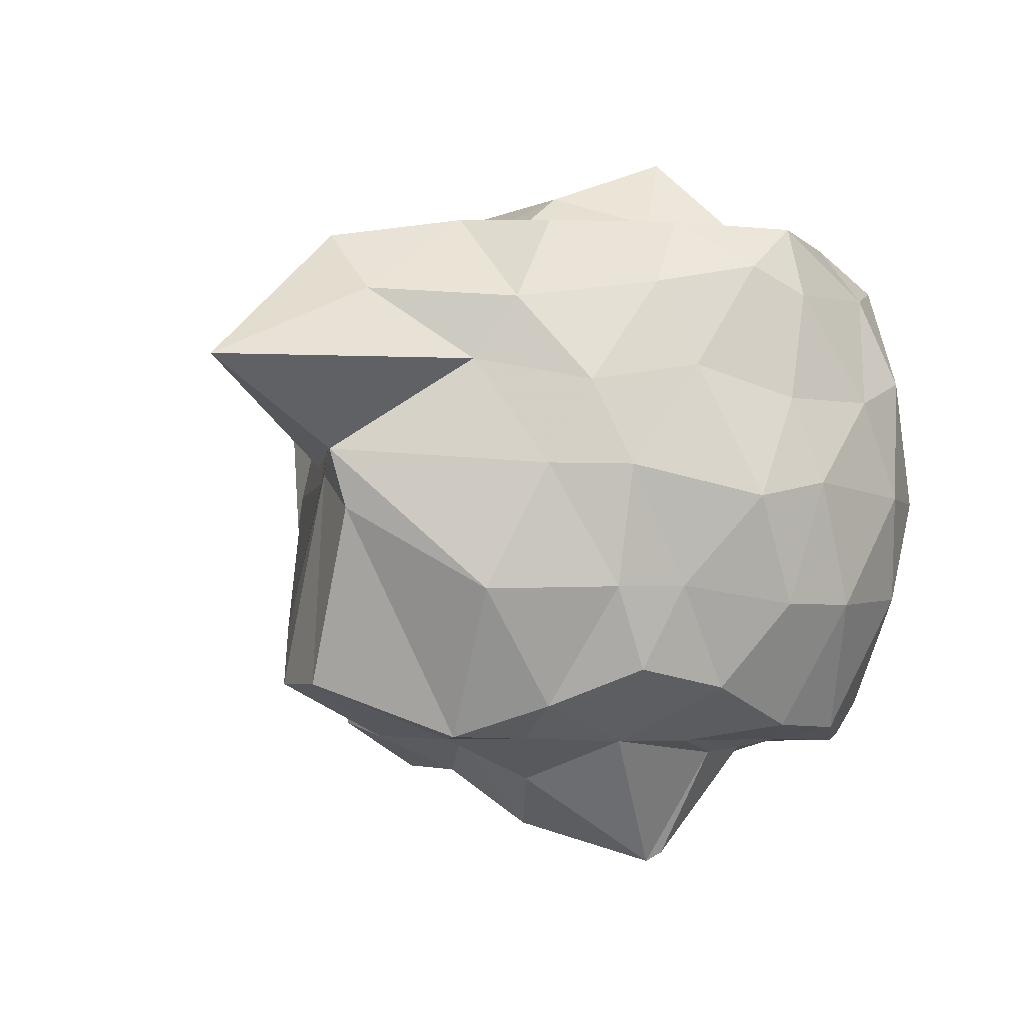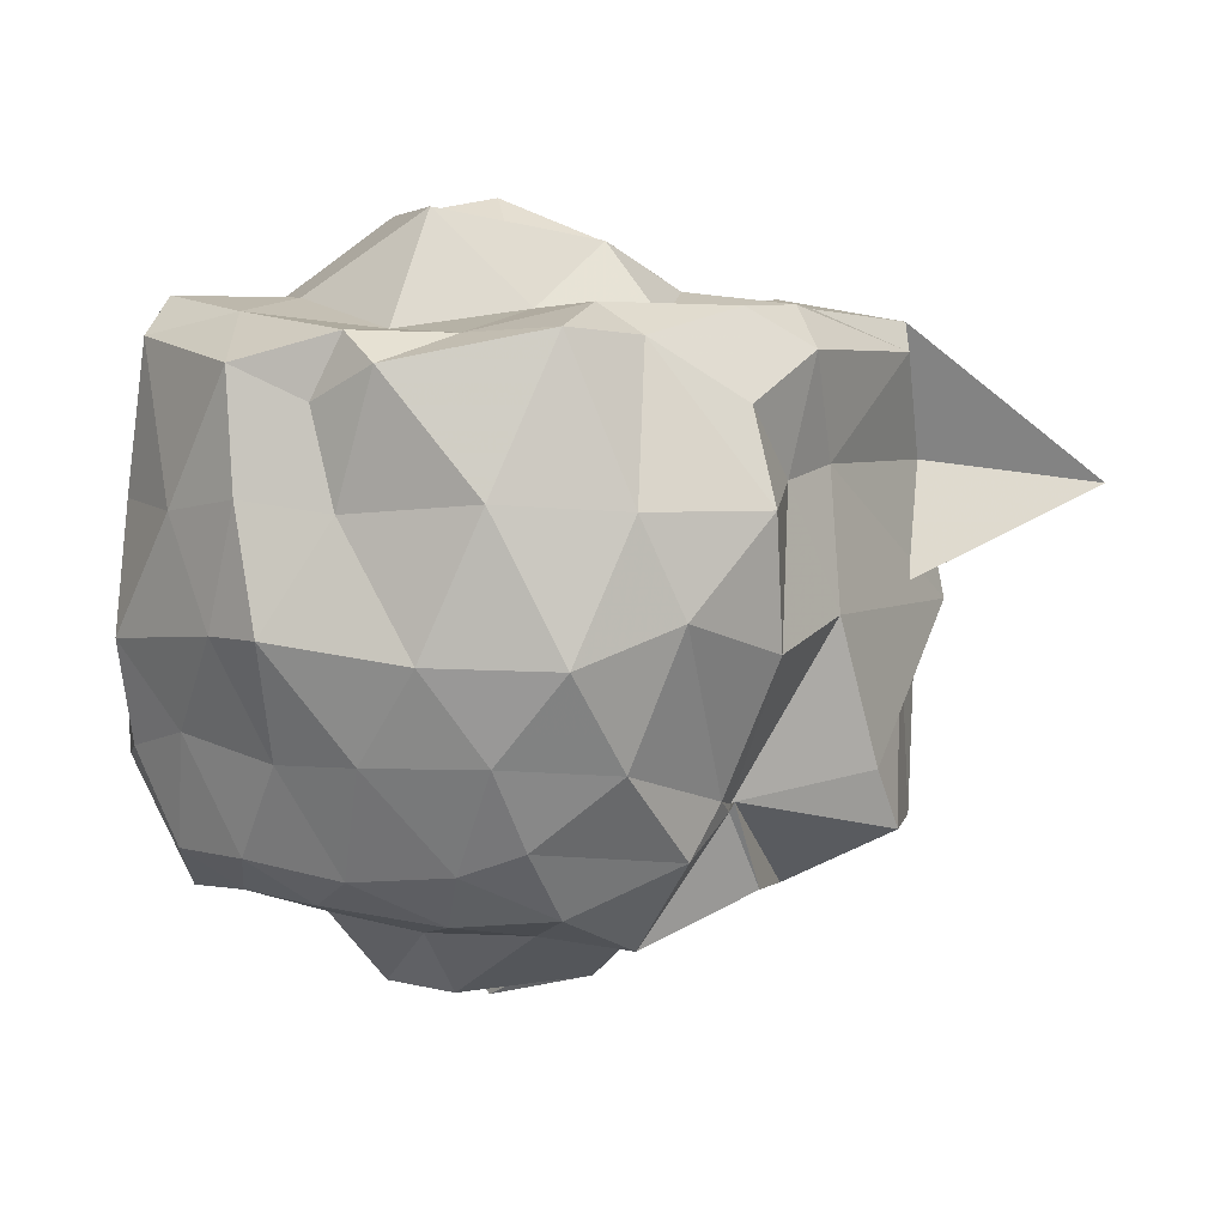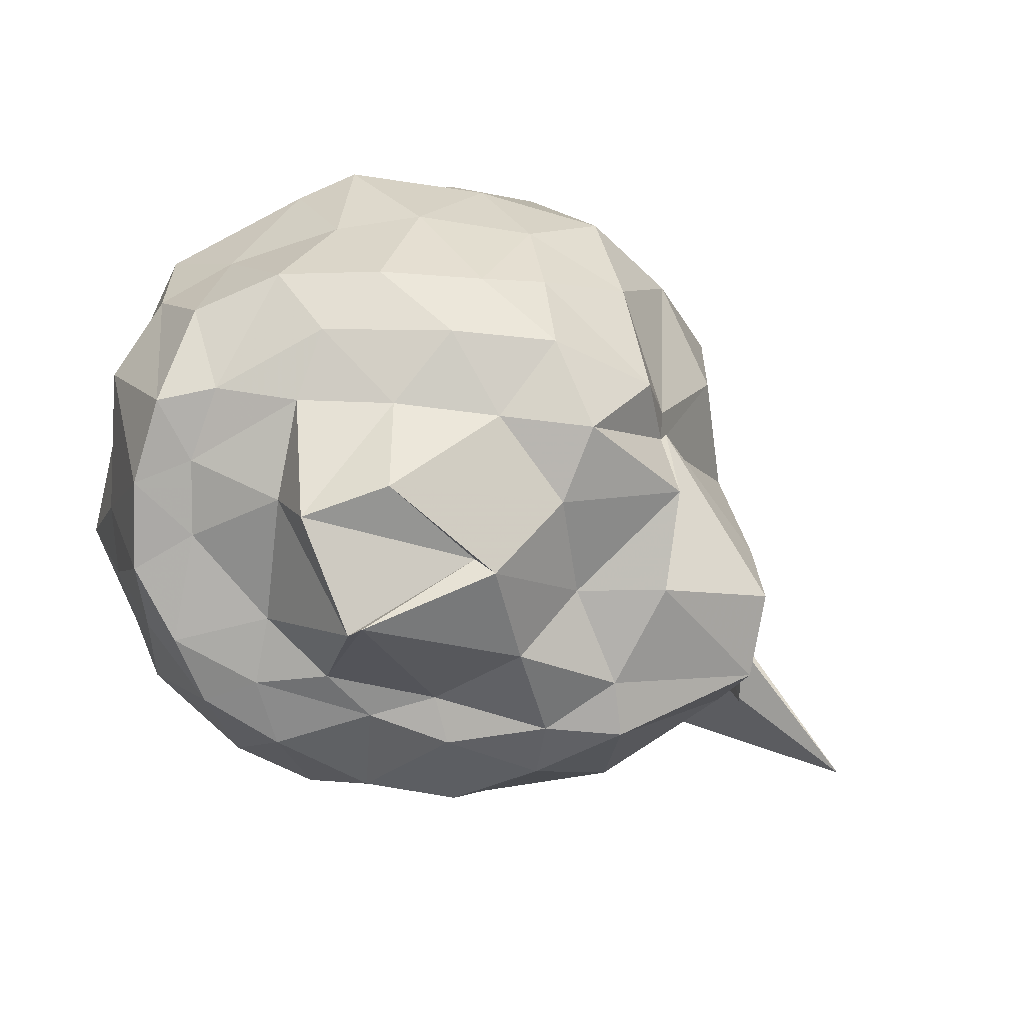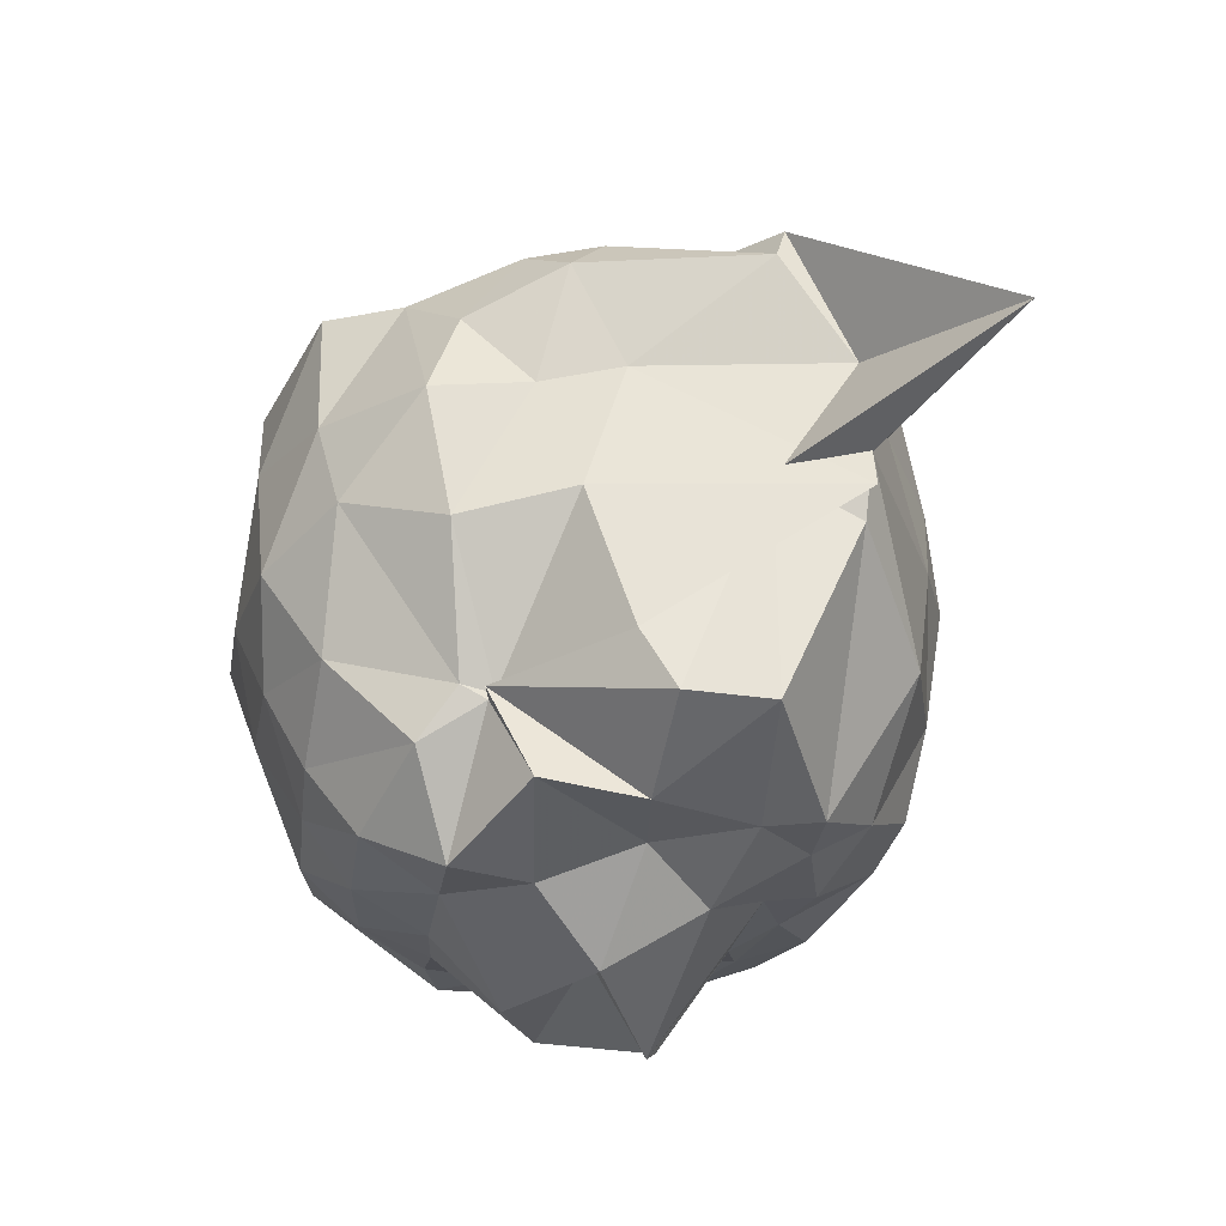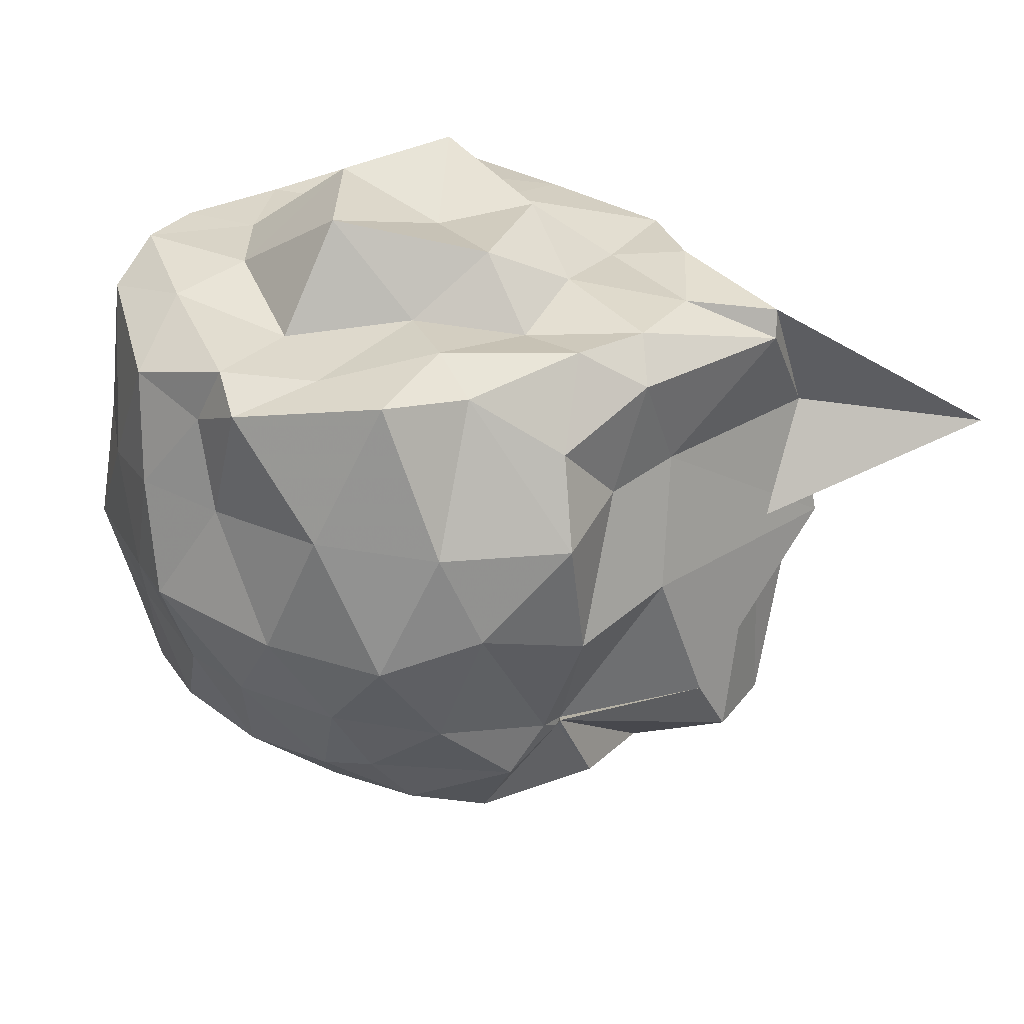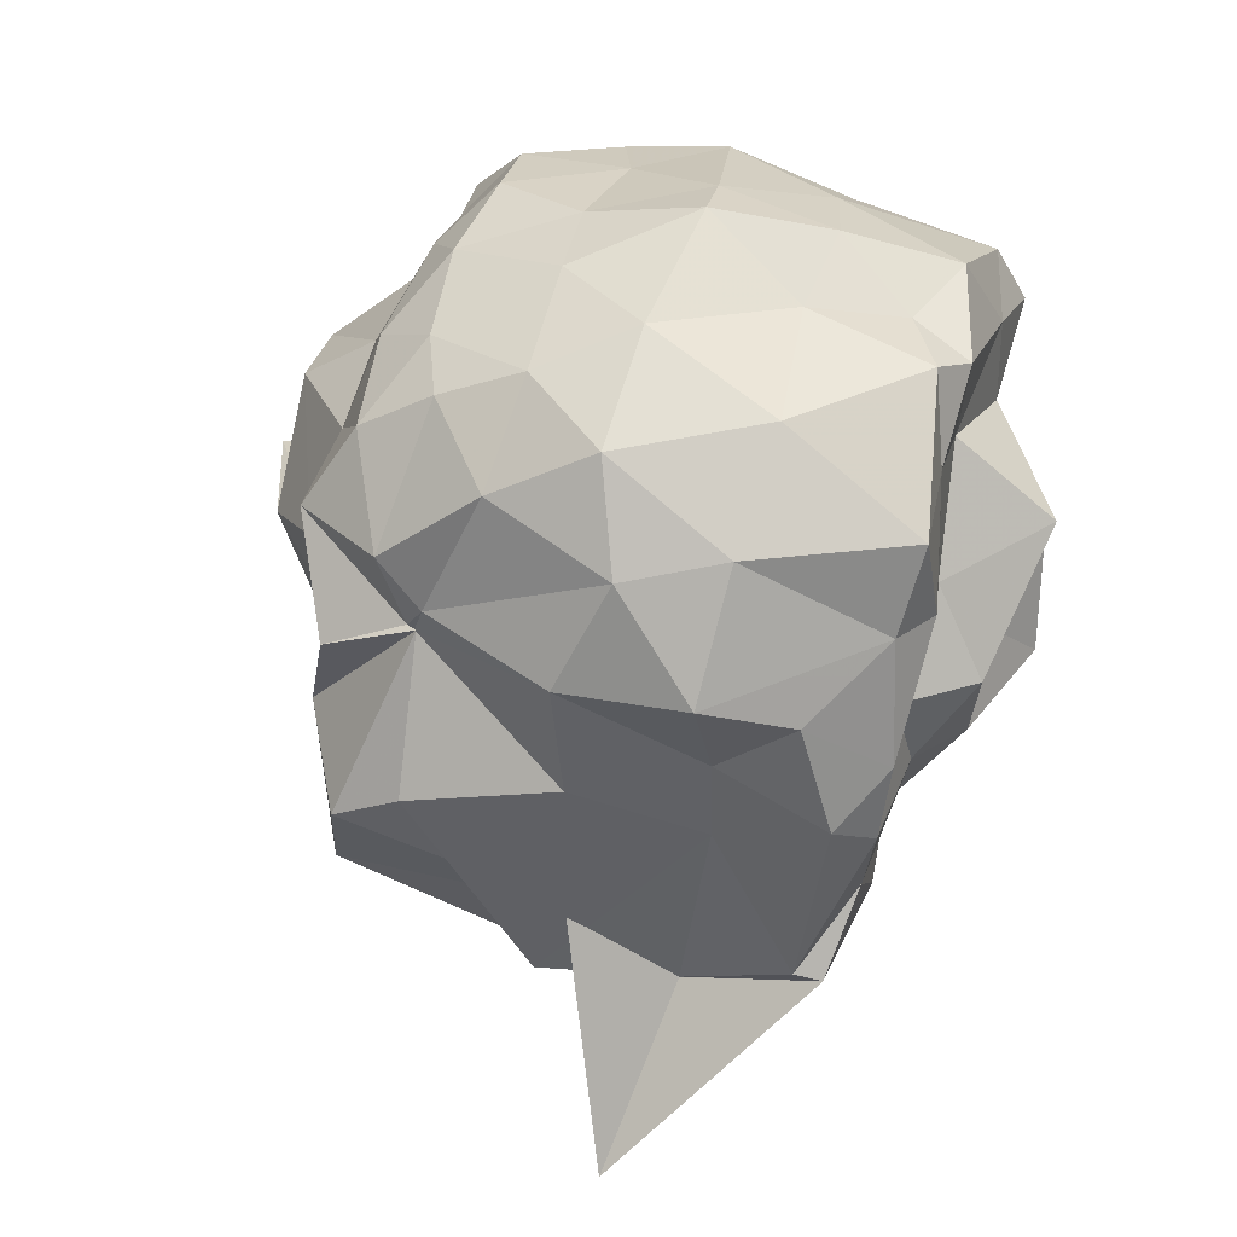
<metadata>
{"format":"obj","ext":"obj","renderer":"f3d","projection":"perspective","resolution":1024,"background":"white","views":[{"elev":-5.5,"azim":-27.7,"up":"+Z"},{"elev":6.9,"azim":-170.4,"up":"+Z"},{"elev":-78.1,"azim":167.7,"up":"+Z"},{"elev":-25.5,"azim":-103.7,"up":"+Z"},{"elev":31.3,"azim":-152.7,"up":"+Z"},{"elev":62.3,"azim":-74.2,"up":"+Y"}]}
</metadata>
<code>
v -2.425 -0.3699 0.2734
v -2.583 -0.3008 -1.65
v -1.533 -0.2832 -0.0746
v -1.49 -0.06815 0.07726
v -1.532 0.121 0.07267
v -1.866 0.4891 0.01585
v -2.085 0.5119 -0.07959
v -2.273 0.6025 0.02015
v -2.718 0.5017 0.109
v -2.888 0.2954 0.08348
v -3.145 0.1861 -0.09045
v -3.282 -0.08123 0.04038
v -3.485 -0.5911 0.01927
v -3.472 -0.6196 0.1015
v -3.447 -0.8383 -0.09484
v -3.059 -1.058 -0.1221
v -2.621 -1.136 -0.05126
v -2.302 -1.184 0.01609
v -2.134 -1.204 -0.06482
v -1.81 -1.051 -0.03208
v -1.634 -0.8588 0.04019
v -1.51 -0.5716 -0.05423
v -1.422 -0.1795 -0.359
v -1.481 0.1291 -0.3526
v -1.674 0.3816 -0.3641
v -1.902 0.5586 -0.3179
v -2.162 0.5621 -0.3518
v -2.555 0.6369 -0.3149
v -2.907 0.521 -0.3387
v -3.219 0.2849 -0.3495
v -3.215 -0.006103 -0.296
v -3.303 -0.2321 -0.2672
v -3.498 -0.8015 -0.2899
v -4.027 -1.075 -0.3709
v -3.171 -0.9904 -0.3091
v -2.881 -1.192 -0.3773
v -2.535 -1.223 -0.3122
v -2.214 -1.253 -0.3966
v -1.902 -1.196 -0.3861
v -1.703 -1.097 -0.2999
v -1.487 -0.7443 -0.3675
v -1.41 -0.491 -0.415
v -1.42 -0.005023 -0.7193
v -1.474 0.2282 -0.714
v -1.817 0.5139 -0.6653
v -1.973 0.6261 -0.6607
v -2.383 0.6591 -0.7121
v -2.76 0.6345 -0.7177
v -3.023 0.475 -0.6139
v -3.227 0.2124 -0.7214
v -3.345 -0.1048 -0.6545
v -3.578 -0.8093 -0.6864
v -3.469 -0.5702 -0.625
v -3.553 -0.8081 -0.5804
v -3.003 -1.148 -0.6273
v -2.782 -1.261 -0.6303
v -2.382 -1.338 -0.7116
v -2.134 -1.297 -0.6565
v -1.765 -1.163 -0.6777
v -1.563 -0.9739 -0.6703
v -1.373 -0.6964 -0.6657
v -1.38 -0.3186 -0.6913
v -1.489 0.1408 -1.012
v -1.671 0.2981 -0.9462
v -1.971 0.4772 -0.9936
v -2.211 0.5676 -0.9793
v -2.555 0.5874 -0.9702
v -2.874 0.4771 -0.996
v -3.066 0.1497 -1.114
v -3.077 0.05884 -1.136
v -3.439 -0.2225 -1.083
v -3.467 -0.568 -0.6301
v -3.498 -0.8023 -0.7523
v -3.159 -1.053 -0.996
v -2.797 -1.197 -0.9868
v -2.593 -1.233 -0.9811
v -2.24 -1.268 -1.027
v -1.993 -1.213 -1.022
v -1.69 -1.04 -0.9881
v -1.51 -0.7286 -1.007
v -1.449 -0.5293 -0.9997
v -1.394 -0.09976 -1.075
v -1.621 0.18 -1.278
v -1.842 0.3372 -1.267
v -2.136 0.4134 -1.303
v -2.436 0.4534 -1.272
v -2.622 0.4761 -1.201
v -2.996 0.2474 -1.257
v -3.076 0.07596 -1.155
v -3.092 0.08828 -1.124
v -3.489 -0.3138 -1.262
v -3.499 -0.5663 -1.268
v -3.135 -0.7904 -1.428
v -2.917 -0.9864 -1.337
v -2.693 -1.161 -1.229
v -2.416 -1.157 -1.279
v -2.123 -1.048 -1.389
v -1.882 -0.962 -1.395
v -1.662 -0.7888 -1.31
v -1.602 -0.6003 -1.415
v -1.555 -0.3413 -1.424
v -1.576 -0.08013 -1.434
v -1.549 -0.2771 0.1657
v -1.547 -0.05632 0.1764
v -1.816 0.1953 0.1382
v -2.172 0.504 0.09882
v -2.447 0.4104 0.09009
v -2.749 0.2156 0.166
v -3.1 0.007648 0.1532
v -3.213 -0.1929 0.1537
v -3.227 -0.4786 0.1379
v -3.1 -0.7592 0.1605
v -2.903 -0.9743 0.1393
v -2.497 -1.042 0.1611
v -2.142 -1.134 0.1539
v -1.825 -0.8582 0.1663
v -1.663 -0.6154 0.1406
v -1.771 -0.311 0.1547
v -1.912 -0.04058 0.1709
v -2.216 0.2162 0.09495
v -2.556 0.03284 0.1449
v -2.875 -0.08618 0.1151
v -2.884 -0.3625 0.1851
v -2.887 -0.6687 0.1403
v -2.437 -0.7739 0.2096
v -2.203 -0.8857 0.2013
v -2.056 -0.6248 0.161
v -2.084 -0.3742 0.39
v -2.278 0.01621 0.4081
v -2.709 -0.1647 0.3201
v -2.659 -0.5586 0.313
v -2.32 -0.6385 0.4452
v -1.739 -0.009462 -1.427
v -2.008 0.2253 -1.409
v -2.38 0.3052 -1.436
v -2.684 0.3362 -1.4
v -2.84 0.1293 -1.522
v -3.145 -0.03053 -1.38
v -3.167 -0.3235 -1.423
v -3.081 -0.6343 -1.434
v -2.909 -0.8195 -1.431
v -2.627 -0.9225 -1.44
v -2.381 -0.8893 -1.438
v -2.026 -0.8638 -1.432
v -1.762 -0.7857 -1.436
v -1.754 -0.4583 -1.43
v -1.708 -0.2368 -1.431
v -1.98 0.01424 -1.473
v -2.259 0.07119 -1.508
v -2.568 0.09876 -1.499
v -2.802 -0.1063 -1.533
v -2.907 -0.3793 -1.436
v -2.779 -0.5816 -1.556
v -2.562 -0.7916 -1.44
v -2.231 -0.786 -1.474
v -2.021 -0.6589 -1.439
v -1.987 -0.2793 -1.521
v -2.071 -0.2673 -1.729
v -2.298 -0.1275 -1.721
v -2.647 -0.3168 -1.704
v -2.307 -0.5282 -1.826
v -2.272 -0.5624 -1.798
f 3 23 4
f 4 23 24
f 4 24 5
f 5 24 25
f 5 25 6
f 6 25 26
f 6 26 7
f 7 26 27
f 7 27 8
f 8 27 28
f 8 28 9
f 9 28 29
f 9 29 10
f 10 29 30
f 10 30 11
f 11 30 31
f 11 31 12
f 12 31 32
f 12 32 13
f 13 32 33
f 13 33 14
f 14 33 34
f 14 34 15
f 15 34 35
f 15 35 16
f 16 35 36
f 16 36 17
f 17 36 37
f 17 37 18
f 18 37 38
f 18 38 19
f 19 38 39
f 19 39 20
f 20 39 40
f 20 40 21
f 21 40 41
f 21 41 22
f 22 41 42
f 22 42 3
f 3 42 23
f 23 43 24
f 24 43 44
f 24 44 25
f 25 44 45
f 25 45 26
f 26 45 46
f 26 46 27
f 27 46 47
f 27 47 28
f 28 47 48
f 28 48 29
f 29 48 49
f 29 49 30
f 30 49 50
f 30 50 31
f 31 50 51
f 31 51 32
f 32 51 52
f 32 52 33
f 33 52 53
f 33 53 34
f 34 53 54
f 34 54 35
f 35 54 55
f 35 55 36
f 36 55 56
f 36 56 37
f 37 56 57
f 37 57 38
f 38 57 58
f 38 58 39
f 39 58 59
f 39 59 40
f 40 59 60
f 40 60 41
f 41 60 61
f 41 61 42
f 42 61 62
f 42 62 23
f 23 62 43
f 43 63 44
f 44 63 64
f 44 64 45
f 45 64 65
f 45 65 46
f 46 65 66
f 46 66 47
f 47 66 67
f 47 67 48
f 48 67 68
f 48 68 49
f 49 68 69
f 49 69 50
f 50 69 70
f 50 70 51
f 51 70 71
f 51 71 52
f 52 71 72
f 52 72 53
f 53 72 73
f 53 73 54
f 54 73 74
f 54 74 55
f 55 74 75
f 55 75 56
f 56 75 76
f 56 76 57
f 57 76 77
f 57 77 58
f 58 77 78
f 58 78 59
f 59 78 79
f 59 79 60
f 60 79 80
f 60 80 61
f 61 80 81
f 61 81 62
f 62 81 82
f 62 82 43
f 43 82 63
f 63 83 64
f 64 83 84
f 64 84 65
f 65 84 85
f 65 85 66
f 66 85 86
f 66 86 67
f 67 86 87
f 67 87 68
f 68 87 88
f 68 88 69
f 69 88 89
f 69 89 70
f 70 89 90
f 70 90 71
f 71 90 91
f 71 91 72
f 72 91 92
f 72 92 73
f 73 92 93
f 73 93 74
f 74 93 94
f 74 94 75
f 75 94 95
f 75 95 76
f 76 95 96
f 76 96 77
f 77 96 97
f 77 97 78
f 78 97 98
f 78 98 79
f 79 98 99
f 79 99 80
f 80 99 100
f 80 100 81
f 81 100 101
f 81 101 82
f 82 101 102
f 82 102 63
f 63 102 83
f 103 104 118
f 104 119 118
f 104 105 119
f 105 120 119
f 105 106 120
f 106 107 120
f 107 121 120
f 107 108 121
f 108 122 121
f 108 109 122
f 109 110 122
f 110 123 122
f 110 111 123
f 111 124 123
f 111 112 124
f 112 113 124
f 113 125 124
f 113 114 125
f 114 126 125
f 114 115 126
f 115 116 126
f 116 127 126
f 116 117 127
f 117 118 127
f 117 103 118
f 118 119 128
f 119 129 128
f 119 120 129
f 120 121 129
f 121 130 129
f 121 122 130
f 122 123 130
f 123 131 130
f 123 124 131
f 124 125 131
f 125 132 131
f 125 126 132
f 126 127 132
f 127 128 132
f 127 118 128
f 133 148 134
f 134 148 149
f 134 149 135
f 135 149 150
f 135 150 136
f 136 150 137
f 137 150 151
f 137 151 138
f 138 151 152
f 138 152 139
f 139 152 140
f 140 152 153
f 140 153 141
f 141 153 154
f 141 154 142
f 142 154 143
f 143 154 155
f 143 155 144
f 144 155 156
f 144 156 145
f 145 156 146
f 146 156 157
f 146 157 147
f 147 157 148
f 147 148 133
f 148 158 149
f 149 158 159
f 149 159 150
f 150 159 151
f 151 159 160
f 151 160 152
f 152 160 153
f 153 160 161
f 153 161 154
f 154 161 155
f 155 161 162
f 155 162 156
f 156 162 157
f 157 162 158
f 157 158 148
f 3 4 103
f 103 4 104
f 4 5 104
f 104 5 105
f 5 6 105
f 105 6 106
f 6 7 106
f 7 8 106
f 106 8 107
f 8 9 107
f 107 9 108
f 9 10 108
f 108 10 109
f 10 11 109
f 11 12 109
f 109 12 110
f 12 13 110
f 110 13 111
f 13 14 111
f 111 14 112
f 14 15 112
f 15 16 112
f 112 16 113
f 16 17 113
f 113 17 114
f 17 18 114
f 114 18 115
f 18 19 115
f 19 20 115
f 115 20 116
f 20 21 116
f 116 21 117
f 21 22 117
f 117 22 103
f 22 3 103
f 83 133 84
f 84 133 134
f 84 134 85
f 85 134 135
f 85 135 86
f 86 135 136
f 86 136 87
f 87 136 88
f 88 136 137
f 88 137 89
f 89 137 138
f 89 138 90
f 90 138 139
f 90 139 91
f 91 139 92
f 92 139 140
f 92 140 93
f 93 140 141
f 93 141 94
f 94 141 142
f 94 142 95
f 95 142 96
f 96 142 143
f 96 143 97
f 97 143 144
f 97 144 98
f 98 144 145
f 98 145 99
f 99 145 100
f 100 145 146
f 100 146 101
f 101 146 147
f 101 147 102
f 102 147 133
f 102 133 83
f 128 129 1
f 129 130 1
f 130 131 1
f 131 132 1
f 132 128 1
f 159 158 2
f 160 159 2
f 161 160 2
f 162 161 2
f 158 162 2

</code>
